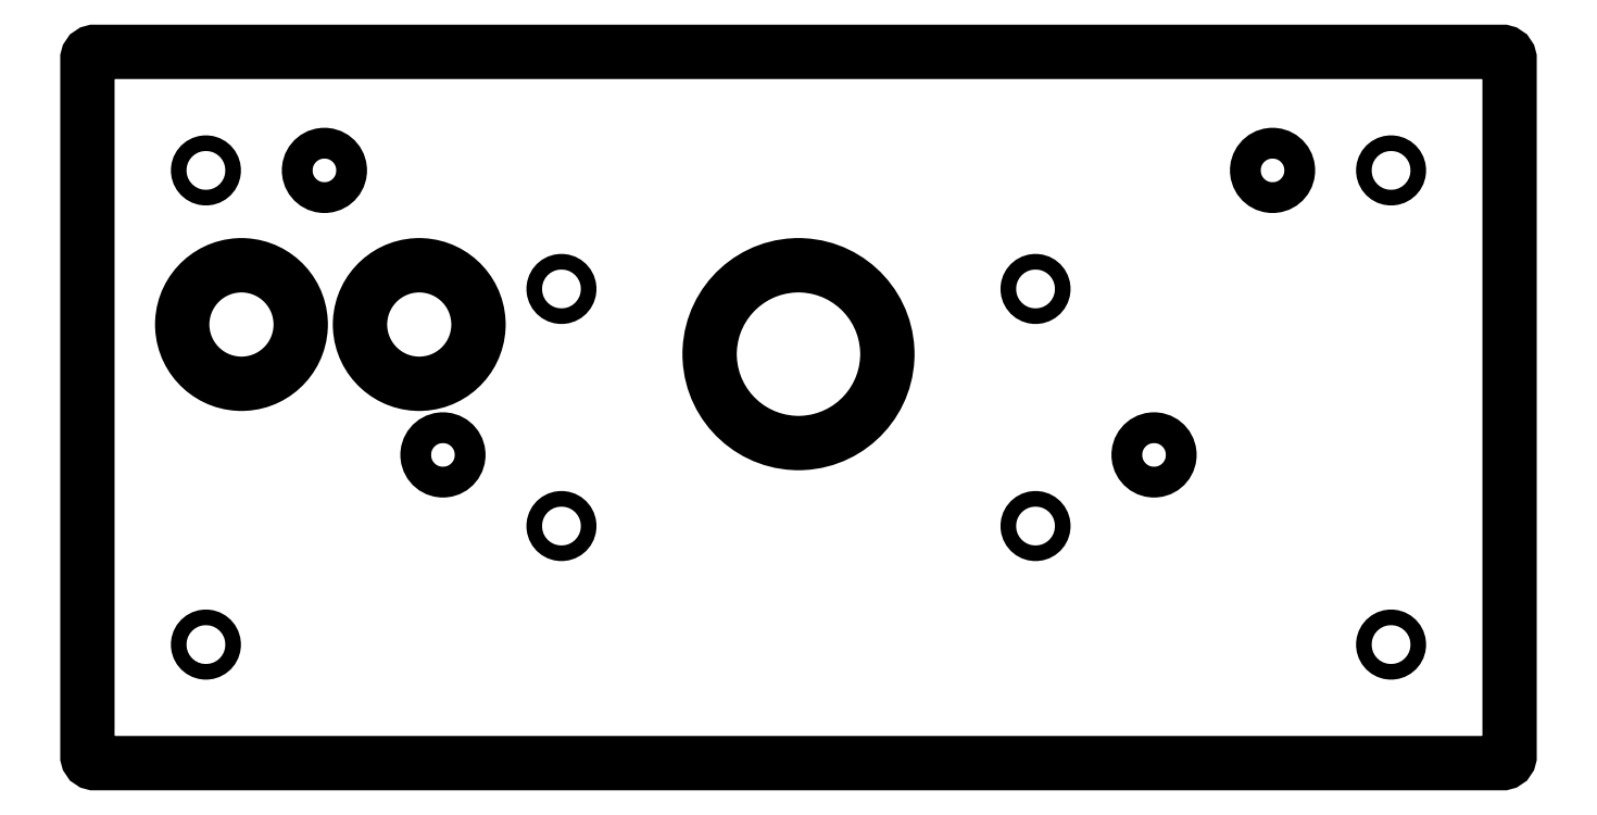
<metadata>
{"format":"dxf","ext":"dxf","renderer":"ezdxf+matplotlib","layout":"modelspace","background":"white","min_lineweight":24,"dpi":150}
</metadata>
<code>
0
SECTION
2
ENTITIES
0
LWPOLYLINE
8
0
90
   29
70
    1
43
0
10
600
20
297
10
600
20
297.3
10
599.8
20
298.2
10
599.1
20
299.1
10
598.2
20
299.8
10
597.3
20
300
10
597
20
300
10
3
20
300
10
2.708
20
300
10
1.832
20
299.8
10
0.8786
20
299.1
10
0.2354
20
298.2
10
0
20
297.3
10
0
20
297
10
0
20
3
10
0
20
2.708
10
0.2354
20
1.833
10
0.8786
20
0.8792
10
1.832
20
0.2359
10
2.708
20
0
10
3
20
0
10
597
20
0
10
597.3
20
0
10
598.2
20
0.2359
10
599.1
20
0.8792
10
599.8
20
1.833
10
600
20
2.708
10
600
20
3
10
600
20
297
0
LWPOLYLINE
8
0
90
   41
70
    1
43
0
10
550
20
53.3
10
550.2
20
53.3
10
550.7
20
53.23
10
551.3
20
53.04
10
551.8
20
52.74
10
552.3
20
52.33
10
552.7
20
51.84
10
553
20
51.28
10
553.2
20
50.66
10
553.3
20
50.17
10
553.3
20
50
10
553.3
20
49.83
10
553.2
20
49.34
10
553
20
48.72
10
552.7
20
48.16
10
552.3
20
47.67
10
551.8
20
47.26
10
551.3
20
46.96
10
550.7
20
46.77
10
550.2
20
46.7
10
550
20
46.7
10
549.8
20
46.7
10
549.3
20
46.77
10
548.7
20
46.96
10
548.2
20
47.26
10
547.7
20
47.67
10
547.3
20
48.16
10
547
20
48.72
10
546.8
20
49.34
10
546.7
20
49.83
10
546.7
20
50
10
546.7
20
50.17
10
546.8
20
50.66
10
547
20
51.28
10
547.3
20
51.84
10
547.7
20
52.33
10
548.2
20
52.74
10
548.7
20
53.04
10
549.3
20
53.23
10
549.8
20
53.3
10
550
20
53.3
0
LWPOLYLINE
8
0
90
   41
70
    1
43
0
10
50
20
53.3
10
50.17
20
53.3
10
50.66
20
53.23
10
51.28
20
53.04
10
51.84
20
52.74
10
52.33
20
52.33
10
52.74
20
51.84
10
53.04
20
51.28
10
53.23
20
50.66
10
53.3
20
50.17
10
53.3
20
50
10
53.3
20
49.83
10
53.23
20
49.34
10
53.04
20
48.72
10
52.74
20
48.16
10
52.33
20
47.67
10
51.84
20
47.26
10
51.28
20
46.96
10
50.66
20
46.77
10
50.17
20
46.7
10
50
20
46.7
10
49.83
20
46.7
10
49.33
20
46.77
10
48.72
20
46.96
10
48.16
20
47.26
10
47.67
20
47.67
10
47.26
20
48.16
10
46.96
20
48.72
10
46.77
20
49.34
10
46.7
20
49.83
10
46.7
20
50
10
46.7
20
50.17
10
46.77
20
50.66
10
46.96
20
51.28
10
47.26
20
51.84
10
47.67
20
52.33
10
48.16
20
52.74
10
48.72
20
53.04
10
49.33
20
53.23
10
49.83
20
53.3
10
50
20
53.3
0
LWPOLYLINE
8
0
90
   41
70
    1
43
0
10
200
20
103.3
10
200.2
20
103.3
10
200.7
20
103.2
10
201.3
20
103
10
201.8
20
102.7
10
202.3
20
102.3
10
202.7
20
101.8
10
203
20
101.3
10
203.2
20
100.7
10
203.3
20
100.2
10
203.3
20
100
10
203.3
20
99.83
10
203.2
20
99.34
10
203
20
98.72
10
202.7
20
98.16
10
202.3
20
97.67
10
201.8
20
97.26
10
201.3
20
96.96
10
200.7
20
96.77
10
200.2
20
96.7
10
200
20
96.7
10
199.8
20
96.7
10
199.3
20
96.77
10
198.7
20
96.96
10
198.2
20
97.26
10
197.7
20
97.67
10
197.3
20
98.16
10
197
20
98.72
10
196.8
20
99.34
10
196.7
20
99.83
10
196.7
20
100
10
196.7
20
100.2
10
196.8
20
100.7
10
197
20
101.3
10
197.3
20
101.8
10
197.7
20
102.3
10
198.2
20
102.7
10
198.7
20
103
10
199.3
20
103.2
10
199.8
20
103.3
10
200
20
103.3
0
LWPOLYLINE
8
0
90
   41
70
    1
43
0
10
400
20
103.3
10
400.2
20
103.3
10
400.7
20
103.2
10
401.3
20
103
10
401.8
20
102.7
10
402.3
20
102.3
10
402.7
20
101.8
10
403
20
101.3
10
403.2
20
100.7
10
403.3
20
100.2
10
403.3
20
100
10
403.3
20
99.83
10
403.2
20
99.34
10
403
20
98.72
10
402.7
20
98.16
10
402.3
20
97.67
10
401.8
20
97.26
10
401.3
20
96.96
10
400.7
20
96.77
10
400.2
20
96.7
10
400
20
96.7
10
399.8
20
96.7
10
399.3
20
96.77
10
398.7
20
96.96
10
398.2
20
97.26
10
397.7
20
97.67
10
397.3
20
98.16
10
397
20
98.72
10
396.8
20
99.34
10
396.7
20
99.83
10
396.7
20
100
10
396.7
20
100.2
10
396.8
20
100.7
10
397
20
101.3
10
397.3
20
101.8
10
397.7
20
102.3
10
398.2
20
102.7
10
398.7
20
103
10
399.3
20
103.2
10
399.8
20
103.3
10
400
20
103.3
0
LWPOLYLINE
8
0
90
   41
70
    1
43
0
10
150
20
136.5
10
150.3
20
136.5
10
151.3
20
136.4
10
152.5
20
136
10
153.6
20
135.4
10
154.6
20
134.6
10
155.4
20
133.6
10
156
20
132.5
10
156.4
20
131.3
10
156.5
20
130.3
10
156.5
20
130
10
156.5
20
129.7
10
156.4
20
128.7
10
156
20
127.5
10
155.4
20
126.4
10
154.6
20
125.4
10
153.6
20
124.6
10
152.5
20
124
10
151.3
20
123.6
10
150.3
20
123.5
10
150
20
123.5
10
149.7
20
123.5
10
148.7
20
123.6
10
147.5
20
124
10
146.4
20
124.6
10
145.4
20
125.4
10
144.6
20
126.4
10
144
20
127.5
10
143.6
20
128.7
10
143.5
20
129.7
10
143.5
20
130
10
143.5
20
130.3
10
143.6
20
131.3
10
144
20
132.5
10
144.6
20
133.6
10
145.4
20
134.6
10
146.4
20
135.4
10
147.5
20
136
10
148.7
20
136.4
10
149.7
20
136.5
10
150
20
136.5
0
LWPOLYLINE
8
0
90
   41
70
    1
43
0
10
450
20
136.5
10
450.3
20
136.5
10
451.3
20
136.4
10
452.5
20
136
10
453.6
20
135.4
10
454.6
20
134.6
10
455.4
20
133.6
10
456
20
132.5
10
456.4
20
131.3
10
456.5
20
130.3
10
456.5
20
130
10
456.5
20
129.7
10
456.4
20
128.7
10
456
20
127.5
10
455.4
20
126.4
10
454.6
20
125.4
10
453.6
20
124.6
10
452.5
20
124
10
451.3
20
123.6
10
450.3
20
123.5
10
450
20
123.5
10
449.7
20
123.5
10
448.7
20
123.6
10
447.5
20
124
10
446.4
20
124.6
10
445.4
20
125.4
10
444.6
20
126.4
10
444
20
127.5
10
443.6
20
128.7
10
443.5
20
129.7
10
443.5
20
130
10
443.5
20
130.3
10
443.6
20
131.3
10
444
20
132.5
10
444.6
20
133.6
10
445.4
20
134.6
10
446.4
20
135.4
10
447.5
20
136
10
448.7
20
136.4
10
449.7
20
136.5
10
450
20
136.5
0
LWPOLYLINE
8
0
90
   73
70
    1
43
0
10
300
20
210
10
301
20
210
10
303.8
20
209.8
10
307.6
20
209.2
10
311.1
20
208.3
10
314.6
20
207.1
10
317.9
20
205.5
10
321
20
203.6
10
323.8
20
201.4
10
326.5
20
199
10
328.9
20
196.3
10
331.1
20
193.5
10
333
20
190.4
10
334.6
20
187.1
10
335.8
20
183.6
10
336.7
20
180.1
10
337.3
20
176.3
10
337.5
20
173.5
10
337.5
20
172.5
10
337.5
20
171.5
10
337.3
20
168.7
10
336.7
20
164.9
10
335.8
20
161.4
10
334.6
20
157.9
10
333
20
154.6
10
331.1
20
151.5
10
328.9
20
148.7
10
326.5
20
146
10
323.8
20
143.6
10
321
20
141.4
10
317.9
20
139.5
10
314.6
20
137.9
10
311.1
20
136.7
10
307.6
20
135.8
10
303.8
20
135.2
10
301
20
135
10
300
20
135
10
299
20
135
10
296.2
20
135.2
10
292.4
20
135.8
10
288.9
20
136.7
10
285.4
20
137.9
10
282.1
20
139.5
10
279
20
141.4
10
276.2
20
143.6
10
273.5
20
146
10
271.1
20
148.7
10
268.9
20
151.5
10
267
20
154.6
10
265.4
20
157.9
10
264.2
20
161.4
10
263.3
20
164.9
10
262.7
20
168.7
10
262.5
20
171.5
10
262.5
20
172.5
10
262.5
20
173.5
10
262.7
20
176.3
10
263.3
20
180.1
10
264.2
20
183.6
10
265.4
20
187.1
10
267
20
190.4
10
268.9
20
193.5
10
271.1
20
196.3
10
273.5
20
199
10
276.2
20
201.4
10
279
20
203.6
10
282.1
20
205.5
10
285.4
20
207.1
10
288.9
20
208.3
10
292.4
20
209.2
10
296.2
20
209.8
10
299
20
210
10
300
20
210
0
LWPOLYLINE
8
0
90
   73
70
    1
43
0
10
140
20
210
10
140.6
20
210
10
142.6
20
209.9
10
145
20
209.5
10
147.4
20
208.9
10
149.7
20
208
10
151.9
20
207
10
154
20
205.7
10
155.9
20
204.3
10
157.7
20
202.7
10
159.3
20
200.9
10
160.7
20
199
10
162
20
196.9
10
163
20
194.7
10
163.9
20
192.4
10
164.5
20
190
10
164.9
20
187.6
10
165
20
185.6
10
165
20
185
10
165
20
184.4
10
164.9
20
182.4
10
164.5
20
180
10
163.9
20
177.6
10
163
20
175.3
10
162
20
173.1
10
160.7
20
171
10
159.3
20
169.1
10
157.7
20
167.3
10
155.9
20
165.7
10
154
20
164.3
10
151.9
20
163
10
149.7
20
162
10
147.4
20
161.1
10
145
20
160.5
10
142.6
20
160.1
10
140.6
20
160
10
140
20
160
10
139.4
20
160
10
137.4
20
160.1
10
135
20
160.5
10
132.6
20
161.1
10
130.3
20
162
10
128.1
20
163
10
126
20
164.3
10
124.1
20
165.7
10
122.3
20
167.3
10
120.7
20
169.1
10
119.3
20
171
10
118
20
173.1
10
117
20
175.3
10
116.1
20
177.6
10
115.5
20
180
10
115.1
20
182.4
10
115
20
184.4
10
115
20
185
10
115
20
185.6
10
115.1
20
187.6
10
115.5
20
190
10
116.1
20
192.4
10
117
20
194.7
10
118
20
196.9
10
119.3
20
199
10
120.7
20
200.9
10
122.3
20
202.7
10
124.1
20
204.3
10
126
20
205.7
10
128.1
20
207
10
130.3
20
208
10
132.6
20
208.9
10
135
20
209.5
10
137.4
20
209.9
10
139.4
20
210
10
140
20
210
0
LWPOLYLINE
8
0
90
   73
70
    1
43
0
10
65
20
210
10
65.64
20
210
10
67.55
20
209.9
10
70.04
20
209.5
10
72.43
20
208.9
10
74.73
20
208
10
76.91
20
207
10
78.97
20
205.7
10
80.9
20
204.3
10
82.67
20
202.7
10
84.29
20
200.9
10
85.73
20
199
10
86.98
20
196.9
10
88.03
20
194.7
10
88.88
20
192.4
10
89.49
20
190
10
89.87
20
187.6
10
90
20
185.6
10
90
20
185
10
90
20
184.4
10
89.87
20
182.4
10
89.49
20
180
10
88.88
20
177.6
10
88.03
20
175.3
10
86.98
20
173.1
10
85.73
20
171
10
84.29
20
169.1
10
82.67
20
167.3
10
80.9
20
165.7
10
78.97
20
164.3
10
76.91
20
163
10
74.73
20
162
10
72.43
20
161.1
10
70.04
20
160.5
10
67.55
20
160.1
10
65.64
20
160
10
65
20
160
10
64.36
20
160
10
62.45
20
160.1
10
59.96
20
160.5
10
57.57
20
161.1
10
55.27
20
162
10
53.09
20
163
10
51.03
20
164.3
10
49.1
20
165.7
10
47.33
20
167.3
10
45.71
20
169.1
10
44.27
20
171
10
43.02
20
173.1
10
41.97
20
175.3
10
41.12
20
177.6
10
40.51
20
180
10
40.13
20
182.4
10
40
20
184.4
10
40
20
185
10
40
20
185.6
10
40.13
20
187.6
10
40.51
20
190
10
41.12
20
192.4
10
41.97
20
194.7
10
43.02
20
196.9
10
44.27
20
199
10
45.71
20
200.9
10
47.33
20
202.7
10
49.1
20
204.3
10
51.03
20
205.7
10
53.09
20
207
10
55.27
20
208
10
57.57
20
208.9
10
59.96
20
209.5
10
62.45
20
209.9
10
64.36
20
210
10
65
20
210
0
LWPOLYLINE
8
0
90
   41
70
    1
43
0
10
200
20
203.3
10
200.2
20
203.3
10
200.7
20
203.2
10
201.3
20
203
10
201.8
20
202.7
10
202.3
20
202.3
10
202.7
20
201.8
10
203
20
201.3
10
203.2
20
200.7
10
203.3
20
200.2
10
203.3
20
200
10
203.3
20
199.8
10
203.2
20
199.3
10
203
20
198.7
10
202.7
20
198.2
10
202.3
20
197.7
10
201.8
20
197.3
10
201.3
20
197
10
200.7
20
196.8
10
200.2
20
196.7
10
200
20
196.7
10
199.8
20
196.7
10
199.3
20
196.8
10
198.7
20
197
10
198.2
20
197.3
10
197.7
20
197.7
10
197.3
20
198.2
10
197
20
198.7
10
196.8
20
199.3
10
196.7
20
199.8
10
196.7
20
200
10
196.7
20
200.2
10
196.8
20
200.7
10
197
20
201.3
10
197.3
20
201.8
10
197.7
20
202.3
10
198.2
20
202.7
10
198.7
20
203
10
199.3
20
203.2
10
199.8
20
203.3
10
200
20
203.3
0
LWPOLYLINE
8
0
90
   41
70
    1
43
0
10
400
20
203.3
10
400.2
20
203.3
10
400.7
20
203.2
10
401.3
20
203
10
401.8
20
202.7
10
402.3
20
202.3
10
402.7
20
201.8
10
403
20
201.3
10
403.2
20
200.7
10
403.3
20
200.2
10
403.3
20
200
10
403.3
20
199.8
10
403.2
20
199.3
10
403
20
198.7
10
402.7
20
198.2
10
402.3
20
197.7
10
401.8
20
197.3
10
401.3
20
197
10
400.7
20
196.8
10
400.2
20
196.7
10
400
20
196.7
10
399.8
20
196.7
10
399.3
20
196.8
10
398.7
20
197
10
398.2
20
197.3
10
397.7
20
197.7
10
397.3
20
198.2
10
397
20
198.7
10
396.8
20
199.3
10
396.7
20
199.8
10
396.7
20
200
10
396.7
20
200.2
10
396.8
20
200.7
10
397
20
201.3
10
397.3
20
201.8
10
397.7
20
202.3
10
398.2
20
202.7
10
398.7
20
203
10
399.3
20
203.2
10
399.8
20
203.3
10
400
20
203.3
0
LWPOLYLINE
8
0
90
   41
70
    1
43
0
10
100
20
256.5
10
100.3
20
256.5
10
101.3
20
256.4
10
102.5
20
256
10
103.6
20
255.4
10
104.6
20
254.6
10
105.4
20
253.6
10
106
20
252.5
10
106.4
20
251.3
10
106.5
20
250.3
10
106.5
20
250
10
106.5
20
249.7
10
106.4
20
248.7
10
106
20
247.5
10
105.4
20
246.4
10
104.6
20
245.4
10
103.6
20
244.6
10
102.5
20
244
10
101.3
20
243.6
10
100.3
20
243.5
10
100
20
243.5
10
99.67
20
243.5
10
98.69
20
243.6
10
97.47
20
244
10
96.37
20
244.6
10
95.4
20
245.4
10
94.61
20
246.4
10
94.01
20
247.5
10
93.63
20
248.7
10
93.5
20
249.7
10
93.5
20
250
10
93.5
20
250.3
10
93.63
20
251.3
10
94.01
20
252.5
10
94.61
20
253.6
10
95.4
20
254.6
10
96.37
20
255.4
10
97.47
20
256
10
98.69
20
256.4
10
99.67
20
256.5
10
100
20
256.5
0
LWPOLYLINE
8
0
90
   41
70
    1
43
0
10
500
20
256.5
10
500.3
20
256.5
10
501.3
20
256.4
10
502.5
20
256
10
503.6
20
255.4
10
504.6
20
254.6
10
505.4
20
253.6
10
506
20
252.5
10
506.4
20
251.3
10
506.5
20
250.3
10
506.5
20
250
10
506.5
20
249.7
10
506.4
20
248.7
10
506
20
247.5
10
505.4
20
246.4
10
504.6
20
245.4
10
503.6
20
244.6
10
502.5
20
244
10
501.3
20
243.6
10
500.3
20
243.5
10
500
20
243.5
10
499.7
20
243.5
10
498.7
20
243.6
10
497.5
20
244
10
496.4
20
244.6
10
495.4
20
245.4
10
494.6
20
246.4
10
494
20
247.5
10
493.6
20
248.7
10
493.5
20
249.7
10
493.5
20
250
10
493.5
20
250.3
10
493.6
20
251.3
10
494
20
252.5
10
494.6
20
253.6
10
495.4
20
254.6
10
496.4
20
255.4
10
497.5
20
256
10
498.7
20
256.4
10
499.7
20
256.5
10
500
20
256.5
0
LWPOLYLINE
8
0
90
   41
70
    1
43
0
10
50
20
253.3
10
50.17
20
253.3
10
50.66
20
253.2
10
51.28
20
253
10
51.84
20
252.7
10
52.33
20
252.3
10
52.74
20
251.8
10
53.04
20
251.3
10
53.23
20
250.7
10
53.3
20
250.2
10
53.3
20
250
10
53.3
20
249.8
10
53.23
20
249.3
10
53.04
20
248.7
10
52.74
20
248.2
10
52.33
20
247.7
10
51.84
20
247.3
10
51.28
20
247
10
50.66
20
246.8
10
50.17
20
246.7
10
50
20
246.7
10
49.83
20
246.7
10
49.33
20
246.8
10
48.72
20
247
10
48.16
20
247.3
10
47.67
20
247.7
10
47.26
20
248.2
10
46.96
20
248.7
10
46.77
20
249.3
10
46.7
20
249.8
10
46.7
20
250
10
46.7
20
250.2
10
46.77
20
250.7
10
46.96
20
251.3
10
47.26
20
251.8
10
47.67
20
252.3
10
48.16
20
252.7
10
48.72
20
253
10
49.33
20
253.2
10
49.83
20
253.3
10
50
20
253.3
0
LWPOLYLINE
8
0
90
   41
70
    1
43
0
10
550
20
253.3
10
550.2
20
253.3
10
550.7
20
253.2
10
551.3
20
253
10
551.8
20
252.7
10
552.3
20
252.3
10
552.7
20
251.8
10
553
20
251.3
10
553.2
20
250.7
10
553.3
20
250.2
10
553.3
20
250
10
553.3
20
249.8
10
553.2
20
249.3
10
553
20
248.7
10
552.7
20
248.2
10
552.3
20
247.7
10
551.8
20
247.3
10
551.3
20
247
10
550.7
20
246.8
10
550.2
20
246.7
10
550
20
246.7
10
549.8
20
246.7
10
549.3
20
246.8
10
548.7
20
247
10
548.2
20
247.3
10
547.7
20
247.7
10
547.3
20
248.2
10
547
20
248.7
10
546.8
20
249.3
10
546.7
20
249.8
10
546.7
20
250
10
546.7
20
250.2
10
546.8
20
250.7
10
547
20
251.3
10
547.3
20
251.8
10
547.7
20
252.3
10
548.2
20
252.7
10
548.7
20
253
10
549.3
20
253.2
10
549.8
20
253.3
10
550
20
253.3
0
ENDSEC
0
EOF

</code>
